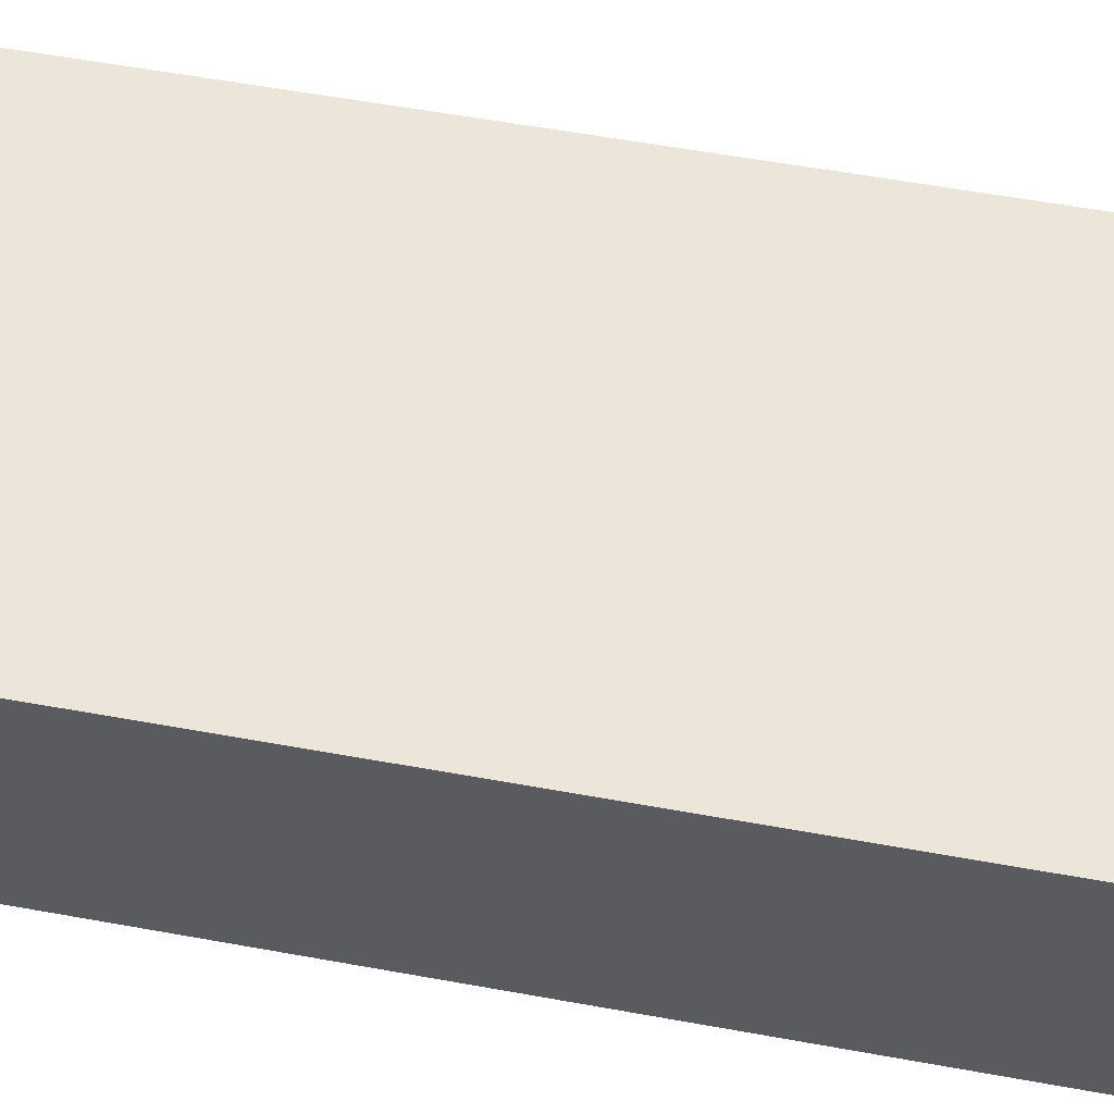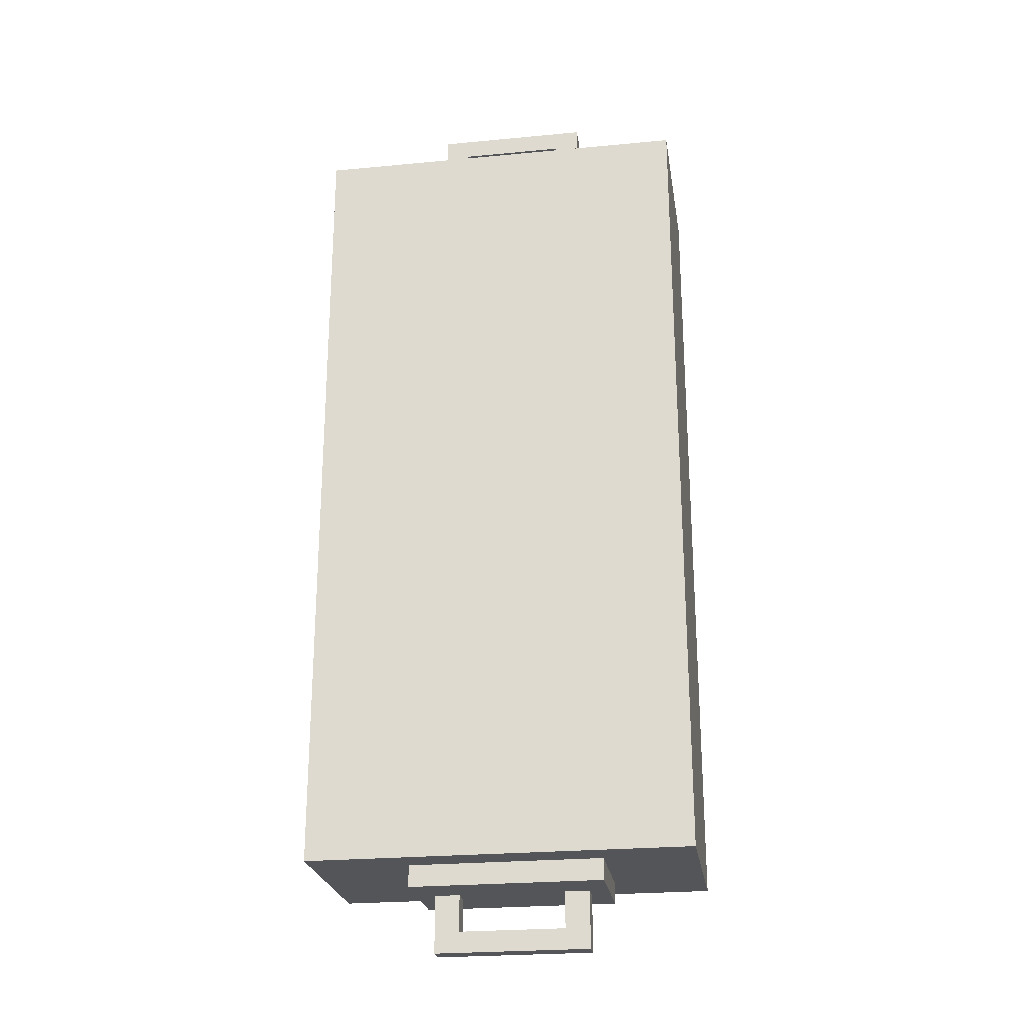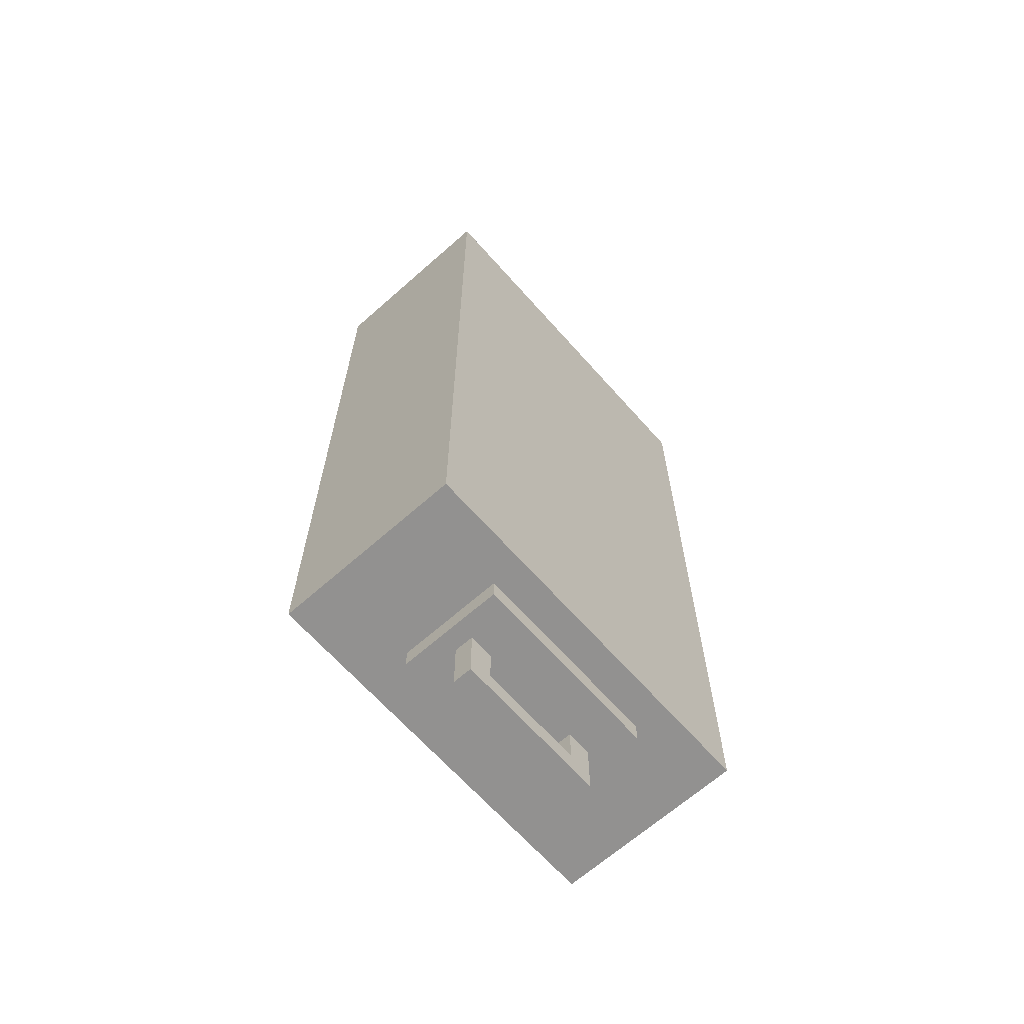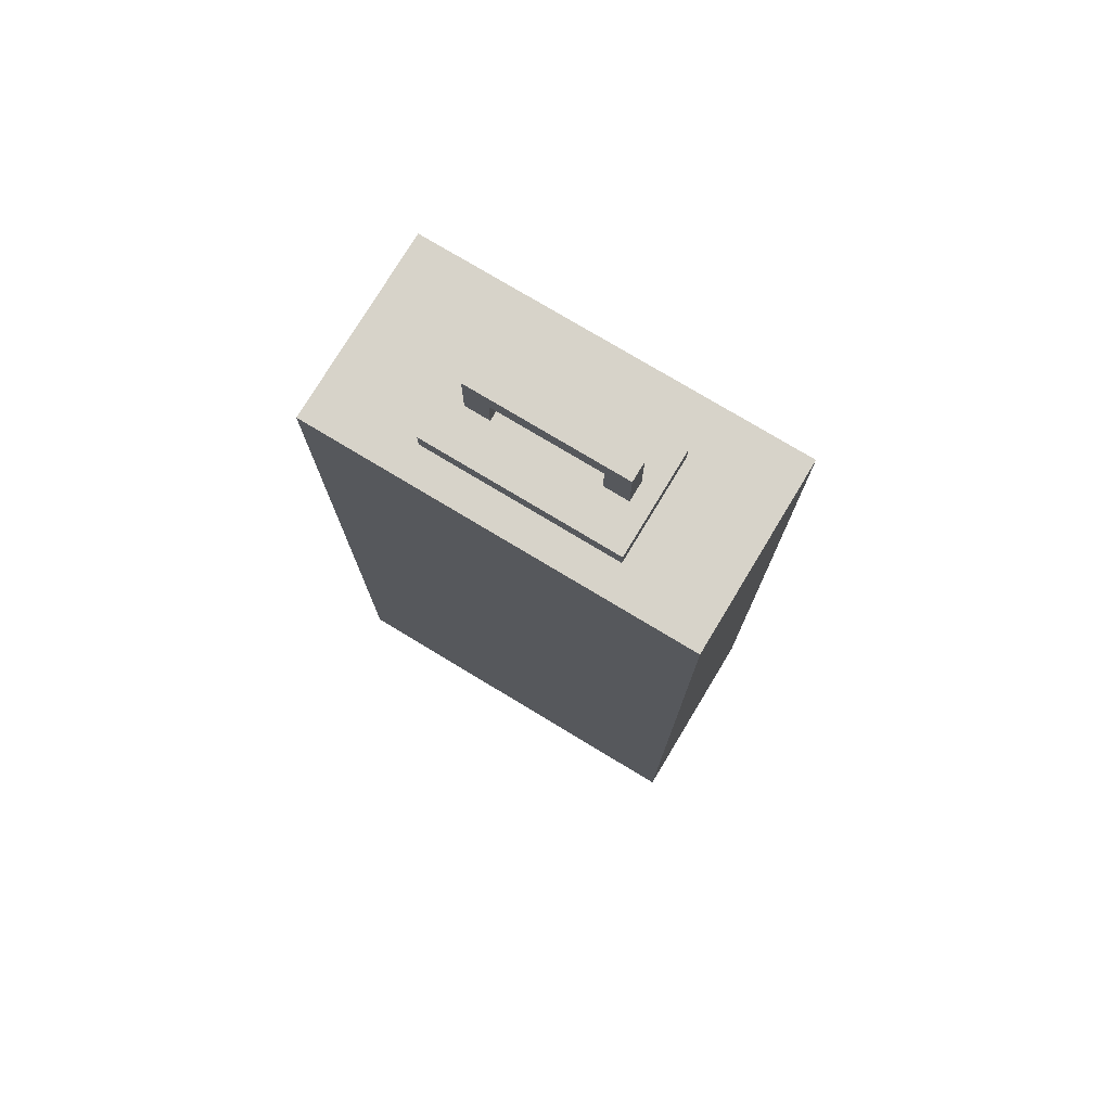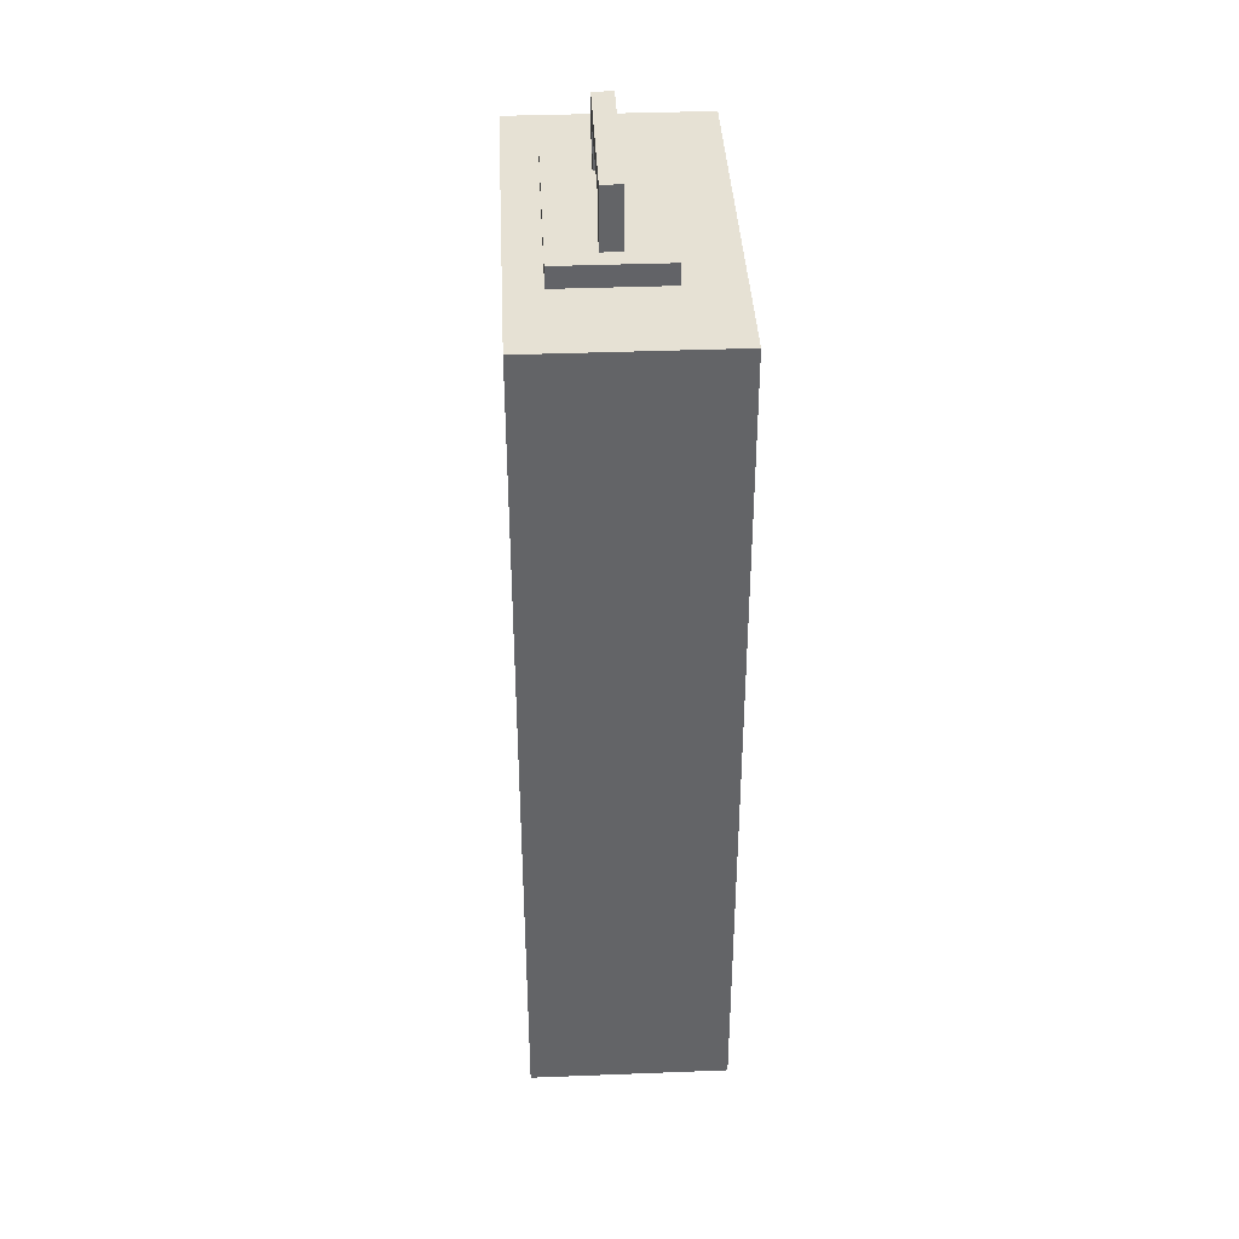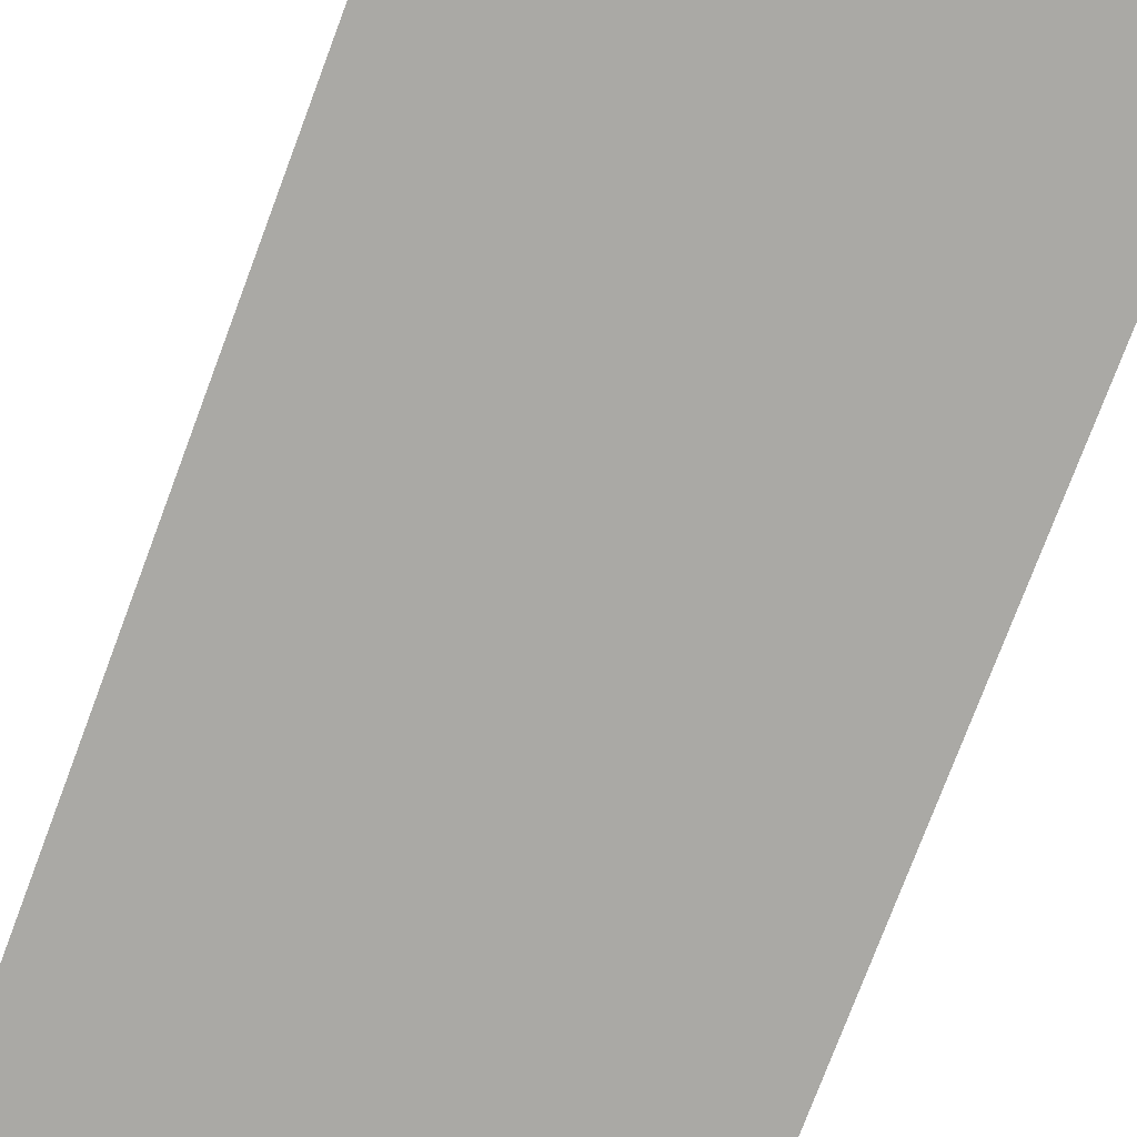
<metadata>
{"format":"obj","ext":"obj","renderer":"f3d","projection":"perspective","resolution":1024,"background":"white","views":[{"elev":54.5,"azim":-78.9,"up":"+Y"},{"elev":-24.5,"azim":8.9,"up":"+Z"},{"elev":-66.1,"azim":-48.4,"up":"+Z"},{"elev":76.4,"azim":31.1,"up":"+Z"},{"elev":39.0,"azim":87.2,"up":"+Z"},{"elev":-75.4,"azim":159.5,"up":"+Y"}]}
</metadata>
<code>
g metal_box_04
v 0.2053 0.1895 -1.224
v 0.2051 0.1895 -1.062
v 0.2051 0.2381 -1.062
v 0.2053 0.2381 -1.224
v -0.1266 0.2381 -1.171
v 0.1427 0.2381 -1.171
v 0.1427 0.1895 -1.171
v -0.1266 0.1895 -1.171
v 0.2053 0.1895 -1.224
v 0.2053 0.2381 -1.224
v -0.1892 0.2381 -1.224
v -0.1892 0.1895 -1.224
v 0.1427 0.2381 -1.171
v 0.1427 0.2381 -1.062
v 0.1427 0.1895 -1.062
v 0.1427 0.1895 -1.171
v -0.1892 0.1895 -1.224
v -0.1266 0.1895 -1.171
v 0.1427 0.1895 -1.171
v 0.2053 0.1895 -1.224
v 0.2051 0.1895 -1.062
v 0.1427 0.1895 -1.062
v -0.1266 0.1895 -1.062
v -0.1891 0.1895 -1.062
v -0.1266 0.1895 -1.171
v -0.1266 0.1895 -1.062
v -0.1266 0.2381 -1.062
v -0.1266 0.2381 -1.171
v -0.1892 0.2381 -1.224
v -0.1266 0.2381 -1.171
v -0.1266 0.2381 -1.062
v -0.1892 0.2381 -1.224
v -0.1266 0.2381 -1.062
v -0.1891 0.2381 -1.062
v 0.2053 0.2381 -1.224
v 0.1427 0.2381 -1.171
v 0.1427 0.2381 -1.062
v 0.2051 0.2381 -1.062
v -0.1266 0.2381 -1.171
v -0.1892 0.1895 -1.224
v -0.1892 0.2381 -1.224
v -0.1891 0.2381 -1.062
v -0.1891 0.1895 -1.062
v 0.2526 0.3455 -1.021
v 0.2528 0.3456 -1.079
v 0.2528 0.08197 -1.079
v 0.2526 0.08207 -1.021
v 0.2528 0.3456 -1.079
v -0.2367 0.3456 -1.079
v -0.2367 0.08197 -1.079
v 0.2528 0.08197 -1.079
v -0.2367 0.3456 -1.079
v -0.2365 0.3455 -1.021
v -0.2365 0.08207 -1.021
v -0.2367 0.08197 -1.079
v 0.2526 0.08207 -1.021
v 0.2528 0.08197 -1.079
v -0.2367 0.08197 -1.079
v -0.2365 0.08207 -1.021
v -0.2365 0.3455 -1.021
v -0.2367 0.3456 -1.079
v 0.2528 0.3456 -1.079
v 0.2526 0.3455 -1.021
v -0.1892 0.1895 1.224
v -0.1891 0.1895 1.062
v -0.1891 0.2381 1.062
v -0.1892 0.2381 1.224
v 0.1427 0.2381 1.171
v -0.1266 0.2381 1.171
v -0.1266 0.1895 1.171
v 0.1427 0.1895 1.171
v -0.1892 0.1895 1.224
v -0.1892 0.2381 1.224
v 0.2053 0.2381 1.224
v 0.2053 0.1895 1.224
v -0.1266 0.2381 1.171
v -0.1266 0.2381 1.062
v -0.1266 0.1895 1.062
v -0.1266 0.1895 1.171
v 0.2053 0.1895 1.224
v 0.1427 0.1895 1.171
v -0.1266 0.1895 1.171
v -0.1892 0.1895 1.224
v -0.1891 0.1895 1.062
v -0.1266 0.1895 1.062
v 0.1427 0.1895 1.062
v 0.2051 0.1895 1.062
v 0.1427 0.1895 1.171
v 0.1427 0.1895 1.062
v 0.1427 0.2381 1.062
v 0.1427 0.2381 1.171
v 0.2053 0.2381 1.224
v 0.1427 0.2381 1.171
v 0.1427 0.2381 1.062
v 0.2053 0.2381 1.224
v 0.1427 0.2381 1.062
v 0.2051 0.2381 1.062
v -0.1892 0.2381 1.224
v -0.1266 0.2381 1.171
v -0.1266 0.2381 1.062
v -0.1891 0.2381 1.062
v 0.2053 0.1895 1.224
v 0.2053 0.2381 1.224
v 0.2051 0.2381 1.062
v 0.2051 0.1895 1.062
v -0.2365 0.3455 1.021
v -0.2367 0.3456 1.079
v -0.2367 0.08197 1.079
v -0.2365 0.08207 1.021
v -0.2367 0.3456 1.079
v 0.2528 0.3456 1.079
v 0.2528 0.08197 1.079
v -0.2367 0.08197 1.079
v 0.2528 0.3456 1.079
v 0.2526 0.3455 1.021
v 0.2526 0.08207 1.021
v 0.2528 0.08197 1.079
v -0.2365 0.08207 1.021
v -0.2367 0.08197 1.079
v 0.2528 0.08197 1.079
v 0.2526 0.08207 1.021
v 0.2526 0.3455 1.021
v 0.2528 0.3456 1.079
v -0.2367 0.3456 1.079
v -0.2365 0.3455 1.021
v 0.2053 0.2381 1.224
v -0.1266 0.2381 1.171
v 0.1427 0.2381 1.171
v -0.4845 -5.066e-08 1.028
v -0.4845 0.4774 1.028
v 0.4845 0.4774 1.028
v 0.4845 -5.066e-08 1.028
v -0.4845 0.4774 1.028
v -0.4845 0.4774 -1.024
v 0.4845 0.4774 -1.024
v 0.4845 0.4774 1.028
v -0.4845 0.4774 -1.024
v -0.4845 -5.066e-08 -1.024
v 0.4845 -5.066e-08 -1.024
v 0.4845 0.4774 -1.024
v -0.4845 -5.066e-08 -1.024
v -0.4845 -5.066e-08 1.028
v 0.4845 -5.066e-08 1.028
v 0.4845 -5.066e-08 -1.024
v 0.4845 -5.066e-08 1.028
v 0.4845 0.4774 1.028
v 0.4845 0.4774 -1.024
v 0.4845 -5.066e-08 -1.024
v -0.4845 -5.066e-08 -1.024
v -0.4845 0.4774 -1.024
v -0.4845 0.4774 1.028
v -0.4845 -5.066e-08 1.028
f 3 2 1
f 4 3 1
f 7 6 5
f 8 7 5
f 11 10 9
f 12 11 9
f 15 14 13
f 16 15 13
f 19 18 17
f 20 19 17
f 20 21 19
f 21 22 19
f 18 23 17
f 23 24 17
f 27 26 25
f 28 27 25
f 31 30 29
f 34 33 32
f 36 35 32
f 36 37 35
f 37 38 35
f 39 36 32
f 42 41 40
f 43 42 40
f 46 45 44
f 47 46 44
f 50 49 48
f 51 50 48
f 54 53 52
f 55 54 52
f 58 57 56
f 59 58 56
f 62 61 60
f 63 62 60
f 66 65 64
f 67 66 64
f 70 69 68
f 71 70 68
f 74 73 72
f 75 74 72
f 78 77 76
f 79 78 76
f 82 81 80
f 83 82 80
f 83 84 82
f 84 85 82
f 81 86 80
f 86 87 80
f 90 89 88
f 91 90 88
f 94 93 92
f 97 96 95
f 99 98 95
f 99 100 98
f 100 101 98
f 104 103 102
f 105 104 102
f 108 107 106
f 109 108 106
f 112 111 110
f 113 112 110
f 116 115 114
f 117 116 114
f 120 119 118
f 121 120 118
f 124 123 122
f 125 124 122
f 128 127 126
f 131 130 129
f 132 131 129
f 135 134 133
f 136 135 133
f 139 138 137
f 140 139 137
f 143 142 141
f 144 143 141
f 147 146 145
f 148 147 145
f 151 150 149
f 152 151 149

</code>
